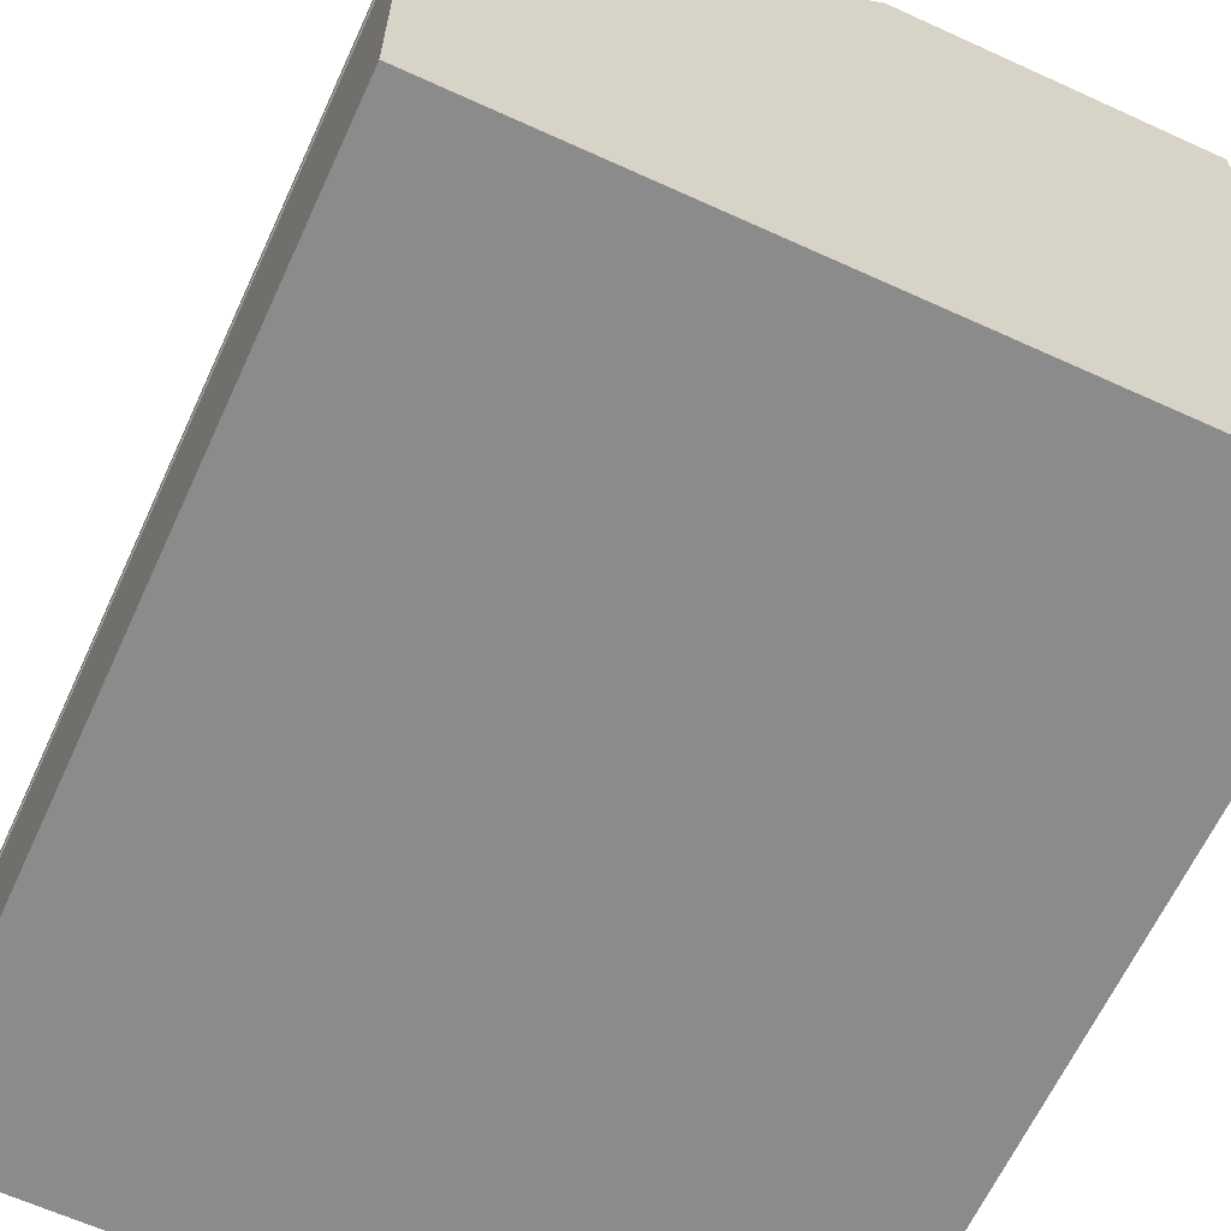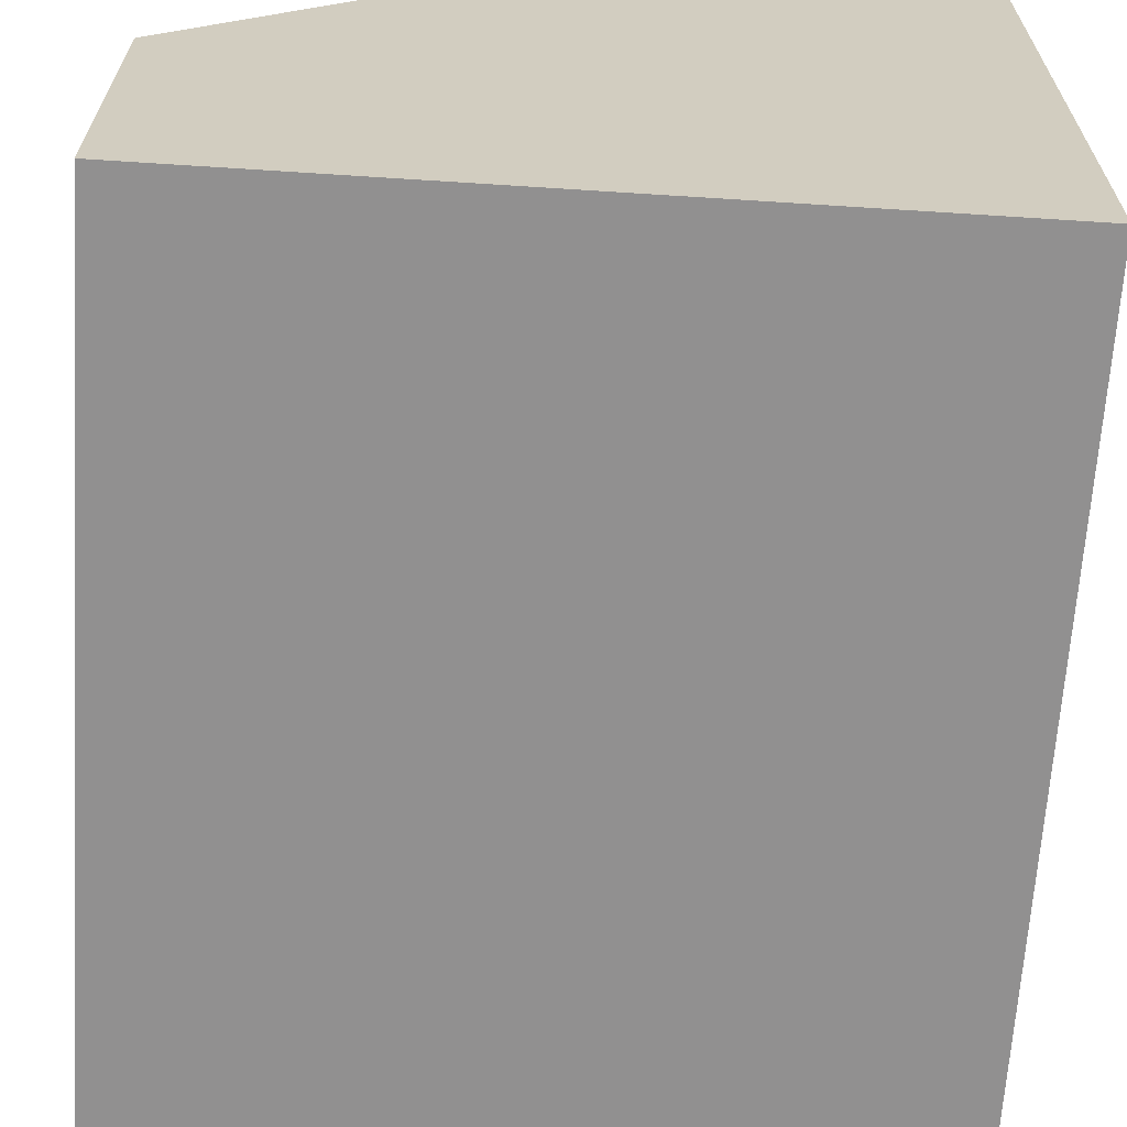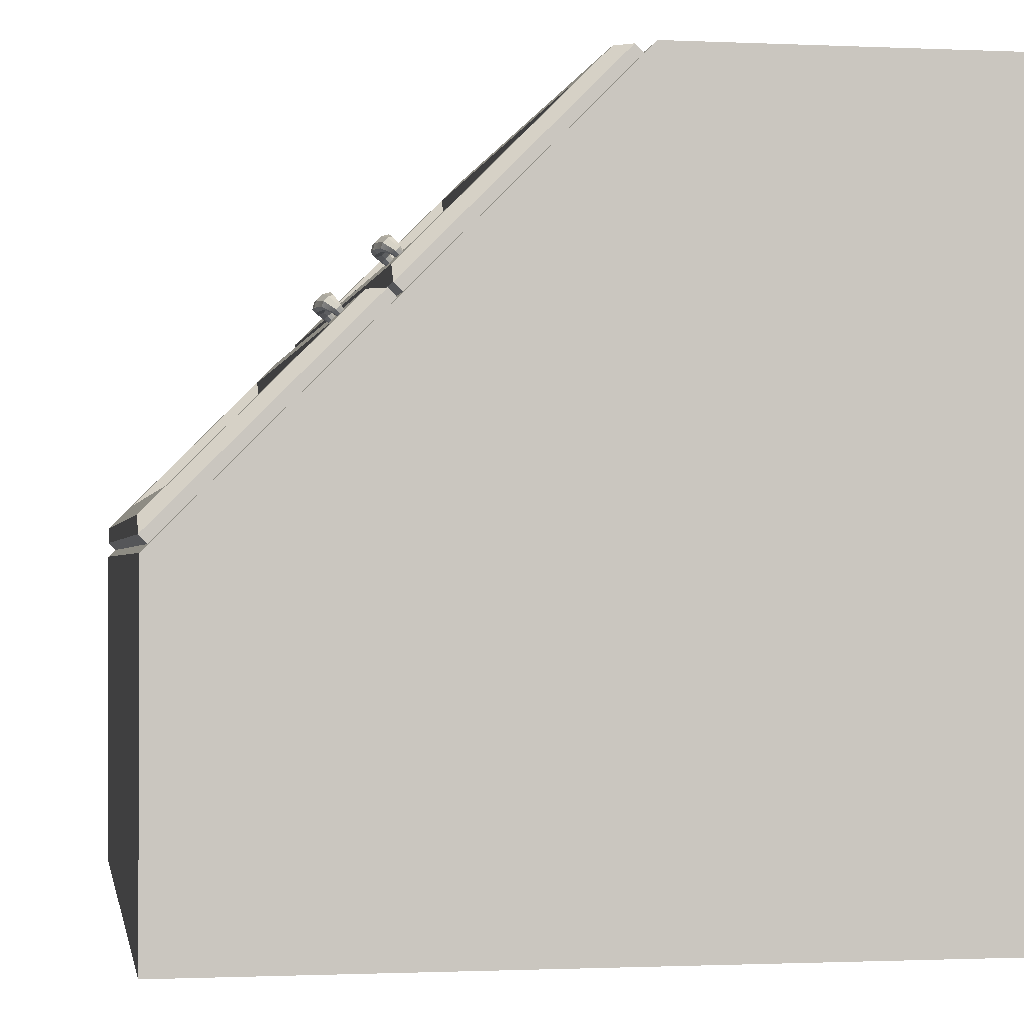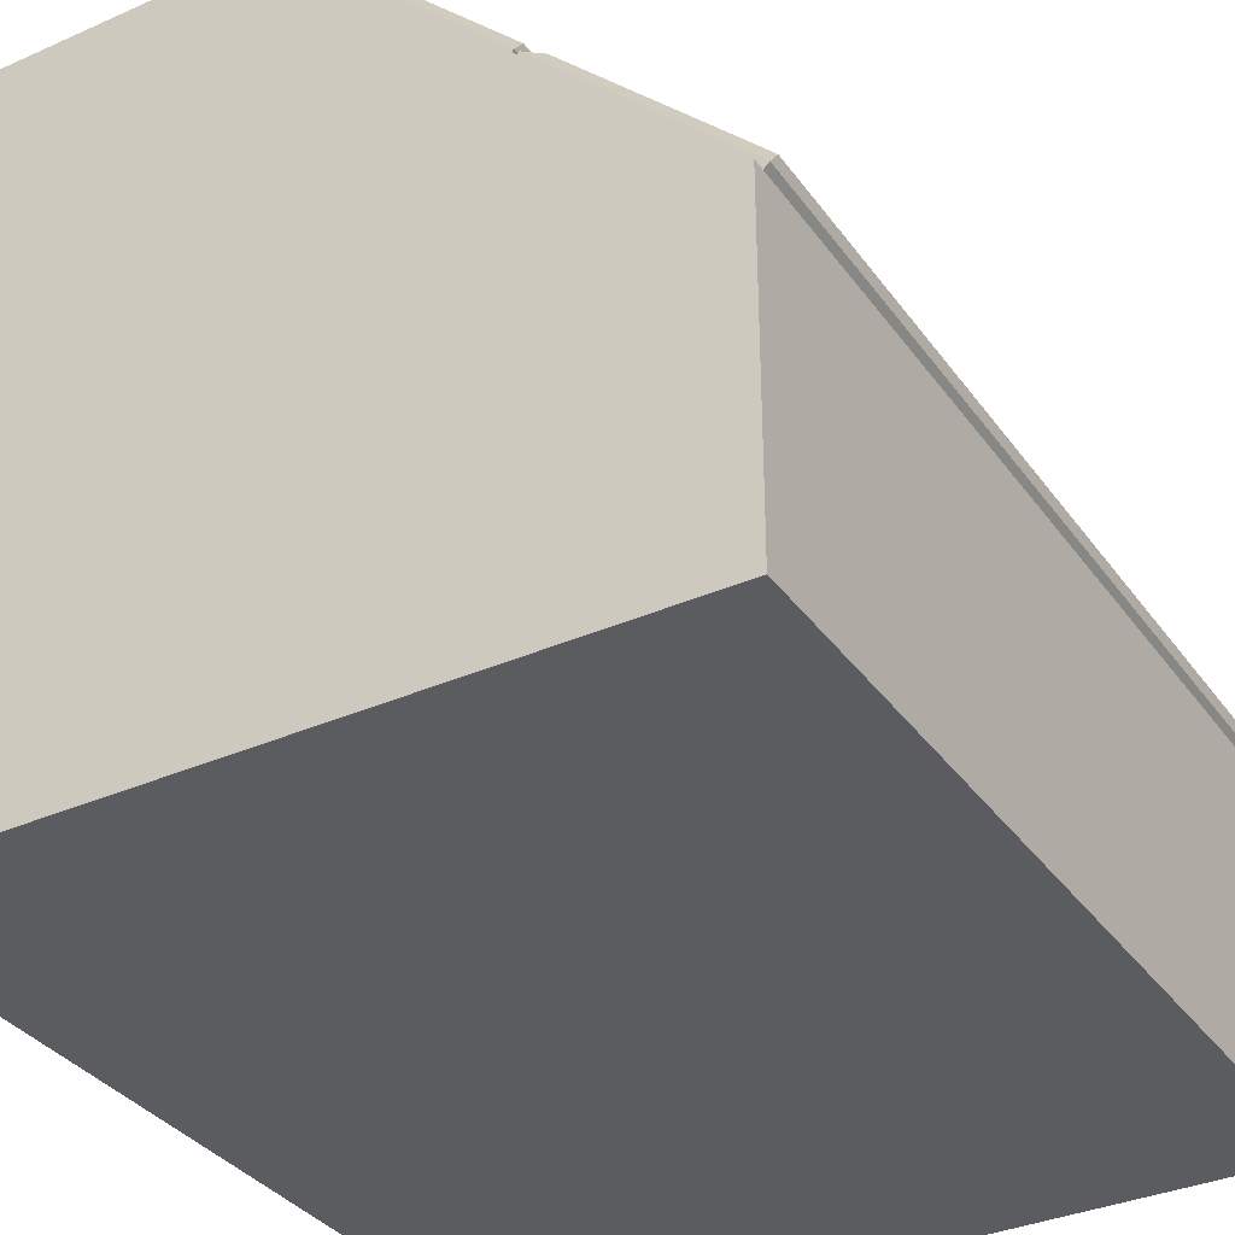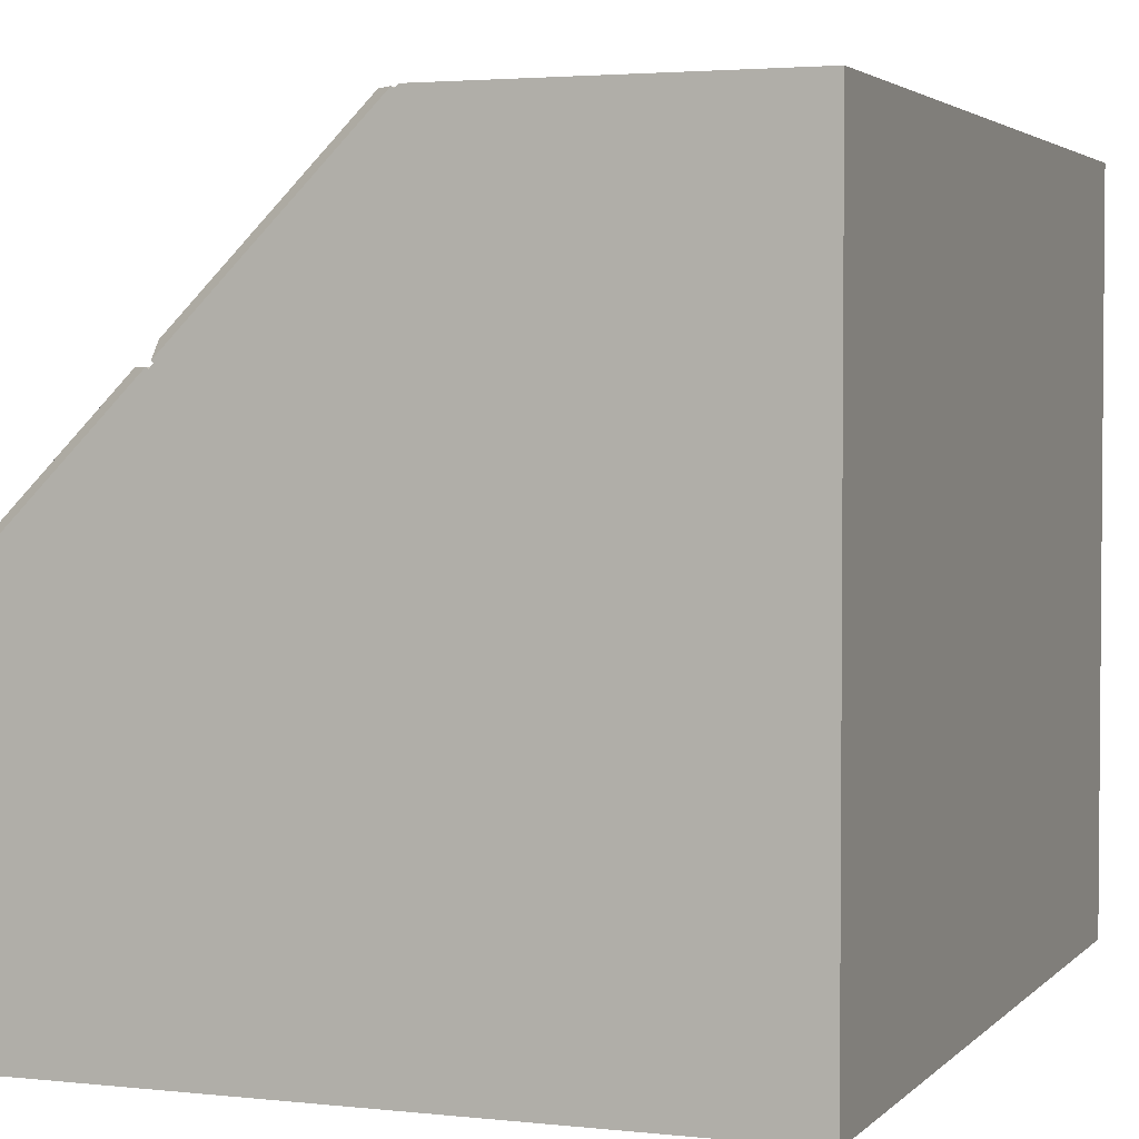
<metadata>
{"format":"obj","ext":"obj","renderer":"f3d","projection":"perspective","resolution":1024,"background":"white","views":[{"elev":-64.0,"azim":-24.7,"up":"+Z"},{"elev":-65.8,"azim":-3.7,"up":"+Z"},{"elev":-1.1,"azim":-9.7,"up":"+Z"},{"elev":-34.8,"azim":-149.4,"up":"+Z"},{"elev":3.0,"azim":20.8,"up":"+Z"}]}
</metadata>
<code>
o object1
g object1
v -0.5 1.55 -0.4
v 0.4 1.55 -0.4
v 0.4 2.65 -0.4
v -0.5 2.65 -0.4
v -0.5 2.65 0
v 0 2.65 0.5
v 0.4 2.65 0.5
v 0 1.55 0.5
v -0.5 1.55 0
v 0.4 1.55 0.5
f 4 3 1
f 3 2 1
f 4 5 6
f 6 7 3
f 6 3 4
f 6 5 8
f 5 9 8
f 7 6 10
f 6 8 10
f 5 4 9
f 4 1 9
f 8 9 1
f 1 2 8
f 2 10 8
f 3 7 2
f 7 10 2
o object2
g object2
v -0.2472 1.735 0.2984
v -0.2548 1.726 0.3021
v -0.2493 1.722 0.3036
v -0.2448 1.729 0.3008
v -0.2444 1.722 0.3086
v -0.2415 1.729 0.3041
v -0.2428 1.726 0.314
v -0.2392 1.735 0.3064
v -0.2455 1.732 0.3167
v -0.2392 1.743 0.3064
v -0.2424 1.738 0.3115
v -0.251 1.736 0.3151
v -0.2462 1.743 0.3096
v -0.2415 1.749 0.3041
v -0.2559 1.736 0.3102
v -0.2448 1.749 0.3008
v -0.2504 1.743 0.3055
v -0.2575 1.732 0.3048
v -0.2523 1.738 0.3016
v -0.2472 1.743 0.2984
v -0.2405 1.747 0.2972
v -0.2423 1.742 0.2953
v -0.2423 1.736 0.2953
v -0.2423 1.739 0.2953
v -0.2423 1.659 0.2953
v -0.2423 1.656 0.2953
v -0.2405 1.651 0.2972
v -0.2379 1.651 0.2997
v -0.2361 1.656 0.3015
v -0.2361 1.659 0.3015
v -0.2279 1.659 0.3097
v -0.2279 1.634 0.3097
v -0.06563 1.634 0.472
v -0.06563 1.659 0.472
v -0.03699 1.659 0.5007
v -0.03699 1.589 0.5007
v -0.2565 1.589 0.2811
v -0.2565 1.659 0.2811
v -0.06563 1.739 0.472
v -0.03699 1.739 0.5007
v -0.2361 1.662 0.3015
v -0.2379 1.667 0.2997
v -0.2405 1.667 0.2972
v -0.2423 1.662 0.2953
v -0.2565 1.739 0.2811
v -0.2405 1.731 0.2972
v -0.2379 1.731 0.2997
v -0.2361 1.736 0.3015
v -0.2361 1.739 0.3015
v -0.2279 1.739 0.3097
v -0.2361 1.742 0.3015
v -0.2379 1.747 0.2997
v -0.2565 2.609 0.2811
v -0.03699 2.609 0.5007
v -0.06563 2.564 0.472
v -0.2279 2.564 0.3097
v -0.2448 1.649 0.3008
v -0.2415 1.649 0.3041
v -0.2559 1.662 0.3102
v -0.251 1.662 0.3151
v -0.2504 1.656 0.3055
v -0.2462 1.656 0.3096
v -0.2523 1.661 0.3016
v -0.2472 1.655 0.2984
v -0.2575 1.666 0.3048
v -0.2548 1.672 0.3021
v -0.2472 1.663 0.2984
v -0.2493 1.676 0.3036
v -0.2448 1.669 0.3008
v -0.2444 1.676 0.3086
v -0.2415 1.669 0.3041
v -0.2428 1.672 0.314
v -0.2392 1.663 0.3064
v -0.2455 1.666 0.3167
v -0.2392 1.655 0.3064
v -0.2424 1.661 0.3115
v -0.2426 1.689 0.3177
v -0.2464 1.689 0.3216
v -0.2538 1.689 0.3196
v -0.2464 1.709 0.3216
v -0.2538 1.709 0.3196
v -0.2604 1.689 0.313
v -0.2604 1.709 0.313
v -0.2623 1.689 0.3057
v -0.2623 1.709 0.3057
v -0.2585 1.689 0.3018
v -0.2585 1.709 0.3018
v -0.2511 1.689 0.3038
v -0.2511 1.709 0.3038
v -0.2445 1.689 0.3104
v -0.2445 1.709 0.3104
v -0.2426 1.709 0.3177
v -0.06563 2.549 0.4529
v -0.06563 1.649 0.4529
v -0.2088 1.649 0.3097
v -0.2088 2.549 0.3097
v -0.0179 2.624 0.5007
v -0.2565 2.624 0.262
v -0.2325 2.624 0.238
v 0.006144 2.624 0.4766
v -0.0179 1.574 0.5007
v 0.006144 1.574 0.4766
v -0.2565 1.574 0.262
v -0.2325 1.574 0.238
f 14 13 12
f 14 12 11
f 16 15 14
f 15 13 14
f 18 17 16
f 17 15 16
f 18 20 21
f 21 19 17
f 90 102 17
f 19 90 17
f 20 18 59
f 18 58 59
f 59 61 20
f 21 17 18
f 23 22 21
f 22 19 21
f 20 24 23
f 21 20 23
f 24 26 27
f 27 25 22
f 22 23 27
f 23 24 27
f 29 28 25
f 27 30 29
f 27 26 30
f 29 25 27
f 32 30 31
f 30 26 31
f 34 33 11
f 11 30 34
f 29 30 11
f 11 12 29
f 12 95 28
f 12 97 95
f 12 28 29
f 30 32 34
f 41 40 39
f 52 41 60
f 62 60 66
f 66 63 55
f 55 32 31
f 55 34 32
f 33 34 48
f 48 53 56
f 48 54 53
f 48 35 54
f 36 35 47
f 47 46 42
f 42 38 37
f 46 43 42
f 45 44 43
f 50 49 44
f 65 50 64
f 65 49 50
f 45 50 44
f 46 45 43
f 42 37 47
f 37 36 47
f 35 48 47
f 48 56 33
f 34 55 48
f 66 64 63
f 66 65 64
f 55 31 66
f 31 62 66
f 62 61 60
f 61 59 60
f 60 58 57
f 60 59 58
f 53 52 56
f 52 57 56
f 52 60 57
f 52 51 41
f 51 40 41
f 42 41 38
f 41 39 38
f 67 37 38
f 67 38 68
f 71 67 68
f 69 71 70
f 71 72 70
f 71 68 72
f 73 74 71
f 74 67 71
f 69 75 73
f 71 69 73
f 77 74 73
f 73 75 76
f 96 76 94
f 76 75 94
f 77 35 74
f 77 54 35
f 35 36 74
f 76 77 73
f 78 79 76
f 79 77 76
f 80 81 79
f 80 79 78
f 82 83 81
f 82 81 80
f 86 85 83
f 85 40 83
f 40 51 83
f 85 39 40
f 86 83 82
f 88 82 87
f 88 84 82
f 82 84 86
f 89 70 84
f 89 84 88
f 91 89 90
f 89 88 90
f 93 92 91
f 92 89 91
f 95 94 93
f 94 92 93
f 97 96 95
f 96 94 95
f 99 98 97
f 13 97 12
f 98 78 96
f 78 76 96
f 98 96 97
f 13 99 97
f 101 100 99
f 100 98 99
f 102 87 101
f 87 80 100
f 87 82 80
f 87 100 101
f 102 101 15
f 17 102 15
f 90 88 102
f 88 87 102
f 100 80 78
f 100 78 98
f 94 75 92
f 75 69 92
f 92 69 70
f 92 70 89
f 72 68 85
f 86 70 72
f 86 84 70
f 72 85 86
f 68 38 85
f 38 39 85
f 83 51 52
f 83 52 81
f 81 52 79
f 52 53 79
f 79 53 77
f 53 54 77
f 74 36 37
f 74 37 67
f 104 43 44
f 103 104 49
f 49 65 103
f 104 44 49
f 103 106 105
f 103 105 104
f 106 103 66
f 103 65 66
f 41 42 105
f 60 105 106
f 106 66 60
f 60 41 105
f 42 43 104
f 42 104 105
f 63 64 107
f 63 107 108
f 108 107 110
f 110 109 108
f 111 112 107
f 112 110 107
f 112 111 113
f 113 114 112
f 108 109 113
f 109 114 113
f 112 114 110
f 114 109 110
f 45 46 111
f 111 107 50
f 107 64 50
f 50 45 111
f 113 111 47
f 111 46 47
f 113 47 48
f 55 108 113
f 55 63 108
f 113 48 55
f 28 95 93
f 28 93 25
f 31 26 24
f 31 24 62
f 25 93 22
f 93 91 22
f 62 24 20
f 62 20 61
f 22 91 19
f 91 90 19
f 58 18 57
f 18 16 57
f 57 16 56
f 16 14 56
f 15 101 13
f 101 99 13
f 56 14 11
f 56 11 33
o object3
g object3
v -0.3064 1.735 0.2391
v -0.3139 1.726 0.2428
v -0.3167 1.732 0.2455
v -0.3064 1.743 0.2391
v -0.3115 1.738 0.2423
v -0.304 1.729 0.2415
v -0.3085 1.722 0.2443
v -0.3007 1.729 0.2448
v -0.3036 1.722 0.2493
v -0.2984 1.735 0.2471
v -0.302 1.726 0.2547
v -0.2984 1.743 0.2471
v -0.3047 1.732 0.2574
v -0.3016 1.738 0.2522
v -0.3054 1.743 0.2503
v -0.3101 1.736 0.2558
v -0.3007 1.749 0.2448
v -0.304 1.749 0.2415
v -0.3151 1.736 0.2509
v -0.3096 1.743 0.2462
v -0.2997 1.747 0.2379
v -0.2971 1.747 0.2404
v -0.3015 1.742 0.236
v -0.3015 1.659 0.236
v -0.3015 1.656 0.236
v -0.2997 1.651 0.2379
v -0.2971 1.651 0.2404
v -0.2953 1.656 0.2422
v -0.2953 1.659 0.2422
v -0.2811 1.659 0.2565
v -0.2811 1.589 0.2565
v -0.5006 1.589 0.03693
v -0.5006 1.659 0.03693
v -0.472 1.659 0.06556
v -0.472 1.634 0.06556
v -0.3097 1.634 0.2278
v -0.3097 1.659 0.2278
v -0.472 1.739 0.06556
v -0.5006 1.739 0.03693
v -0.2953 1.662 0.2422
v -0.2971 1.667 0.2404
v -0.2997 1.667 0.2379
v -0.3015 1.662 0.236
v -0.3097 1.739 0.2278
v -0.3015 1.739 0.236
v -0.3015 1.736 0.236
v -0.2997 1.731 0.2379
v -0.2971 1.731 0.2404
v -0.2953 1.736 0.2422
v -0.2953 1.739 0.2422
v -0.2811 1.739 0.2565
v -0.2953 1.742 0.2422
v -0.3097 2.564 0.2278
v -0.472 2.564 0.06556
v -0.5006 2.609 0.03693
v -0.2811 2.609 0.2565
v -0.304 1.669 0.2415
v -0.3007 1.669 0.2448
v -0.3085 1.676 0.2443
v -0.3036 1.676 0.2493
v -0.2984 1.663 0.2471
v -0.302 1.672 0.2547
v -0.2984 1.655 0.2471
v -0.3047 1.666 0.2574
v -0.3016 1.661 0.2522
v -0.3007 1.649 0.2448
v -0.3054 1.656 0.2503
v -0.3101 1.662 0.2558
v -0.304 1.649 0.2415
v -0.3151 1.662 0.2509
v -0.3096 1.656 0.2462
v -0.3064 1.655 0.2391
v -0.3115 1.661 0.2423
v -0.3167 1.666 0.2455
v -0.3064 1.663 0.2391
v -0.3139 1.672 0.2428
v -0.3177 1.689 0.2425
v -0.3215 1.689 0.2464
v -0.3103 1.689 0.2445
v -0.3103 1.709 0.2445
v -0.3177 1.709 0.2425
v -0.3037 1.709 0.2511
v -0.3037 1.689 0.2511
v -0.3018 1.709 0.2584
v -0.3018 1.689 0.2584
v -0.3056 1.709 0.2623
v -0.3056 1.689 0.2623
v -0.313 1.709 0.2603
v -0.313 1.689 0.2603
v -0.3196 1.709 0.2537
v -0.3196 1.689 0.2537
v -0.3215 1.709 0.2464
v -0.3097 2.549 0.2088
v -0.3097 1.649 0.2088
v -0.4529 1.649 0.06556
v -0.4529 2.549 0.06556
v -0.5006 2.624 0.01783
v -0.5006 1.574 0.01783
v -0.4766 1.574 -0.006208
v -0.4766 2.624 -0.006208
v -0.2379 1.574 0.2324
v -0.2379 2.624 0.2324
v -0.262 1.574 0.2565
v -0.262 2.624 0.2565
f 119 118 115
f 115 118 159
f 159 160 115
f 118 137 159
f 115 116 119
f 116 206 117
f 116 195 206
f 116 117 119
f 120 121 116
f 120 116 115
f 122 123 120
f 123 121 120
f 124 125 122
f 125 123 122
f 124 126 128
f 128 127 125
f 200 198 125
f 127 200 125
f 126 124 164
f 124 163 164
f 164 166 126
f 128 125 124
f 129 130 128
f 130 127 128
f 126 131 129
f 128 126 129
f 131 132 134
f 129 134 133
f 133 130 129
f 129 131 134
f 135 132 131
f 135 131 136
f 137 118 135
f 118 132 135
f 139 138 151
f 161 151 156
f 162 161 144
f 144 164 163
f 166 164 165
f 167 165 170
f 168 170 169
f 169 153 168
f 153 148 152
f 149 148 147
f 150 149 146
f 150 146 145
f 145 142 141
f 145 143 142
f 145 141 150
f 141 140 150
f 149 147 146
f 153 147 148
f 153 152 168
f 168 167 170
f 167 135 136
f 158 137 135
f 158 159 137
f 160 159 158
f 167 158 135
f 167 136 165
f 136 166 165
f 155 154 144
f 154 143 144
f 144 165 164
f 145 144 143
f 163 162 144
f 161 155 144
f 161 156 155
f 161 160 158
f 161 158 151
f 151 157 156
f 140 151 150
f 151 138 157
f 140 139 151
f 172 155 171
f 155 156 171
f 174 172 171
f 174 171 173
f 176 175 172
f 176 172 174
f 179 177 175
f 177 143 175
f 143 154 175
f 177 142 143
f 179 175 176
f 201 176 199
f 201 178 176
f 176 178 179
f 181 180 177
f 179 182 181
f 179 178 182
f 181 177 179
f 185 183 180
f 184 185 182
f 185 181 182
f 185 180 181
f 187 186 185
f 186 183 185
f 184 188 187
f 185 184 187
f 189 186 187
f 187 188 190
f 191 190 192
f 190 188 192
f 189 138 186
f 189 157 138
f 138 139 186
f 190 189 187
f 193 173 191
f 173 190 191
f 193 191 195
f 121 195 116
f 121 194 195
f 194 193 195
f 196 197 194
f 197 193 194
f 198 199 196
f 199 174 197
f 199 176 174
f 199 197 196
f 198 196 123
f 125 198 123
f 200 201 198
f 201 199 198
f 202 203 200
f 203 201 200
f 204 205 202
f 205 203 202
f 206 192 204
f 192 205 204
f 117 206 204
f 117 204 133
f 195 191 206
f 191 192 206
f 192 188 205
f 188 184 205
f 205 184 182
f 205 182 203
f 203 182 178
f 203 178 201
f 197 174 173
f 197 173 193
f 173 171 190
f 171 189 190
f 171 156 189
f 156 157 189
f 186 139 140
f 186 140 183
f 183 140 141
f 183 141 180
f 180 141 177
f 141 142 177
f 175 154 155
f 175 155 172
f 208 150 151
f 207 208 158
f 158 167 207
f 208 151 158
f 207 210 208
f 210 209 208
f 210 207 168
f 207 167 168
f 148 149 209
f 152 209 210
f 210 168 152
f 152 148 209
f 149 150 208
f 149 208 209
f 212 146 147
f 153 211 212
f 153 169 211
f 212 147 153
f 214 213 211
f 213 212 211
f 215 213 216
f 213 214 216
f 215 216 217
f 216 218 217
f 216 214 211
f 218 216 211
f 212 213 215
f 215 217 212
f 169 170 218
f 169 218 211
f 144 145 217
f 217 218 165
f 218 170 165
f 165 144 217
f 212 217 146
f 217 145 146
f 133 204 130
f 204 202 130
f 136 131 126
f 136 126 166
f 130 202 127
f 202 200 127
f 163 124 162
f 124 122 162
f 162 122 161
f 122 120 161
f 123 196 121
f 196 194 121
f 161 120 115
f 161 115 160
f 119 117 133
f 134 118 119
f 134 132 118
f 119 133 134

</code>
